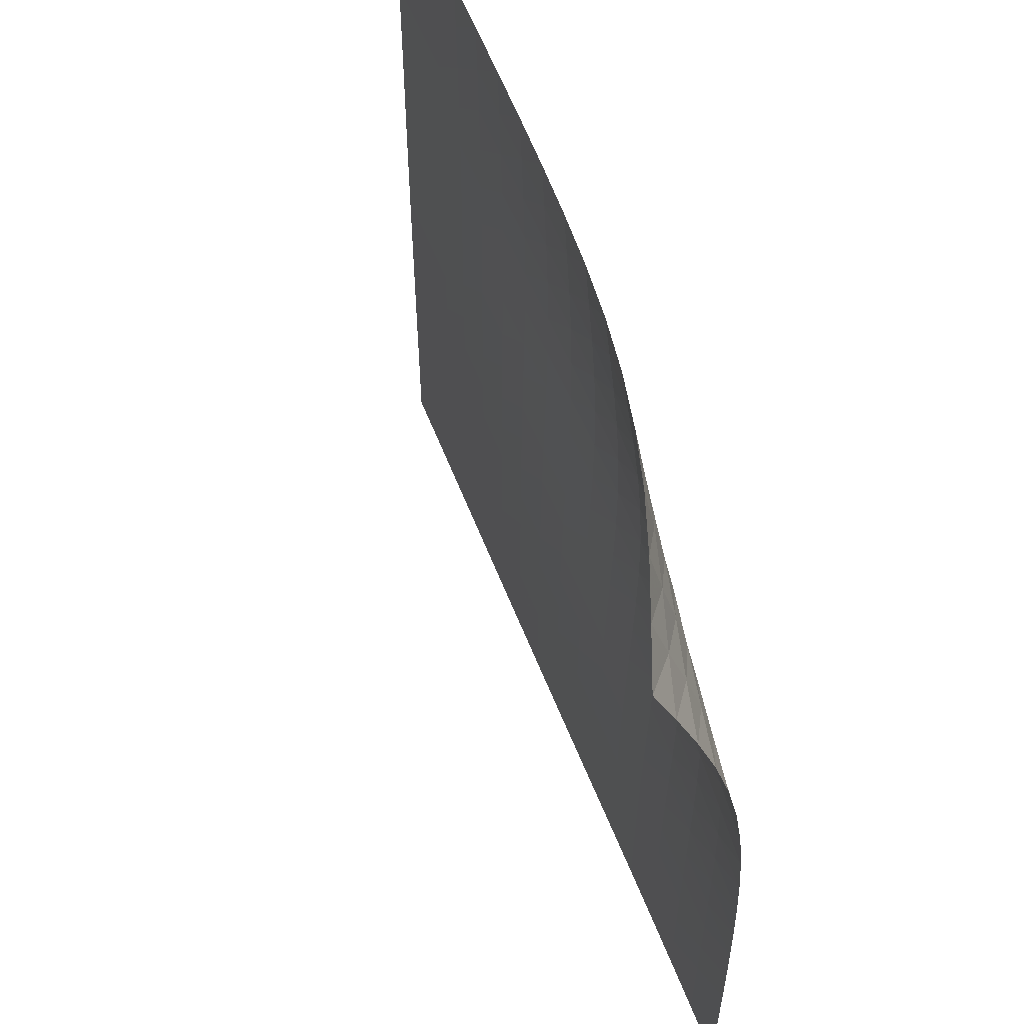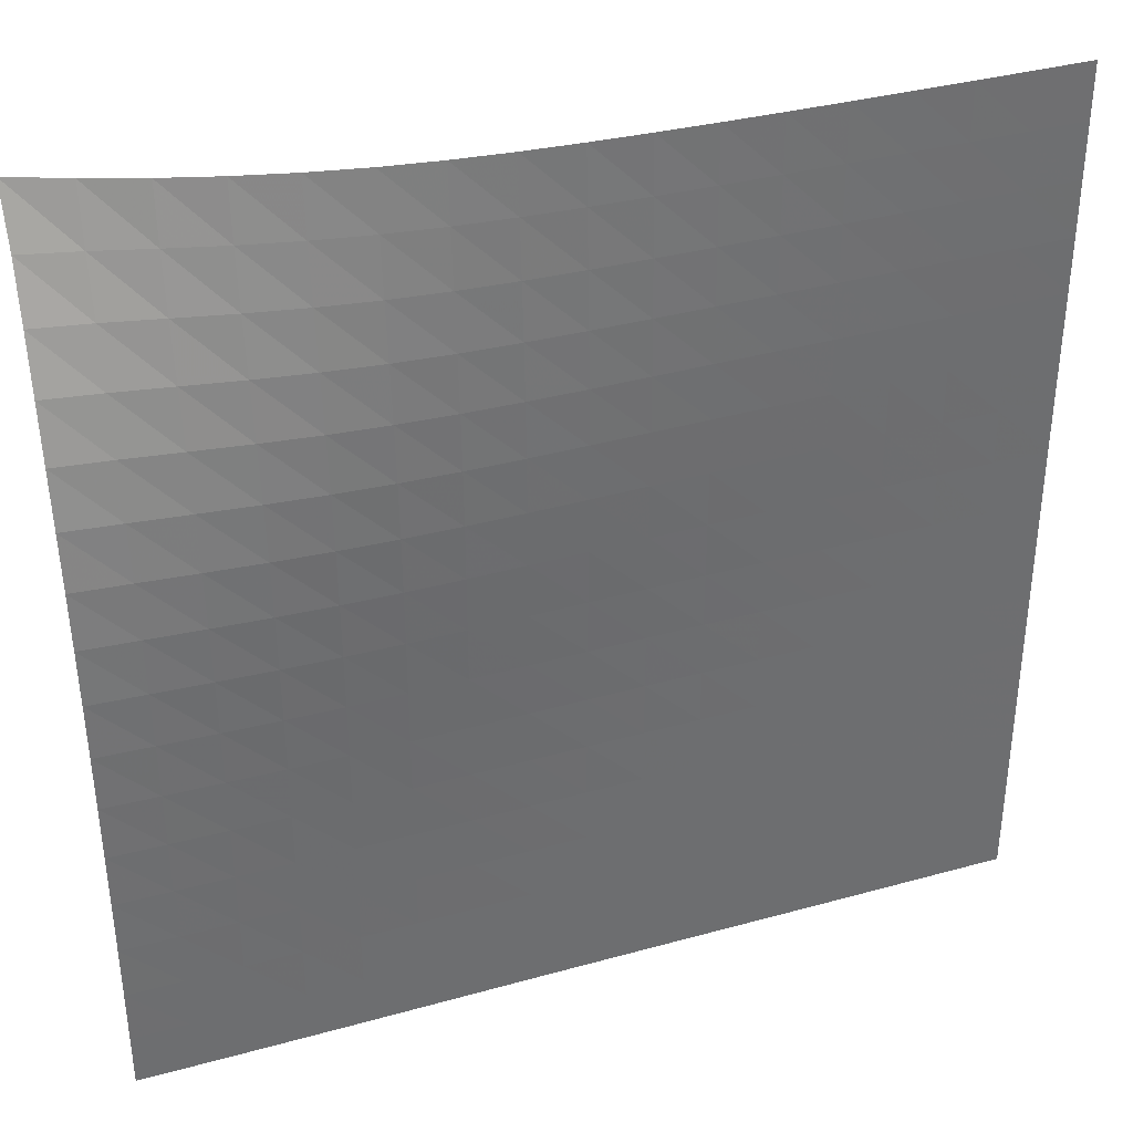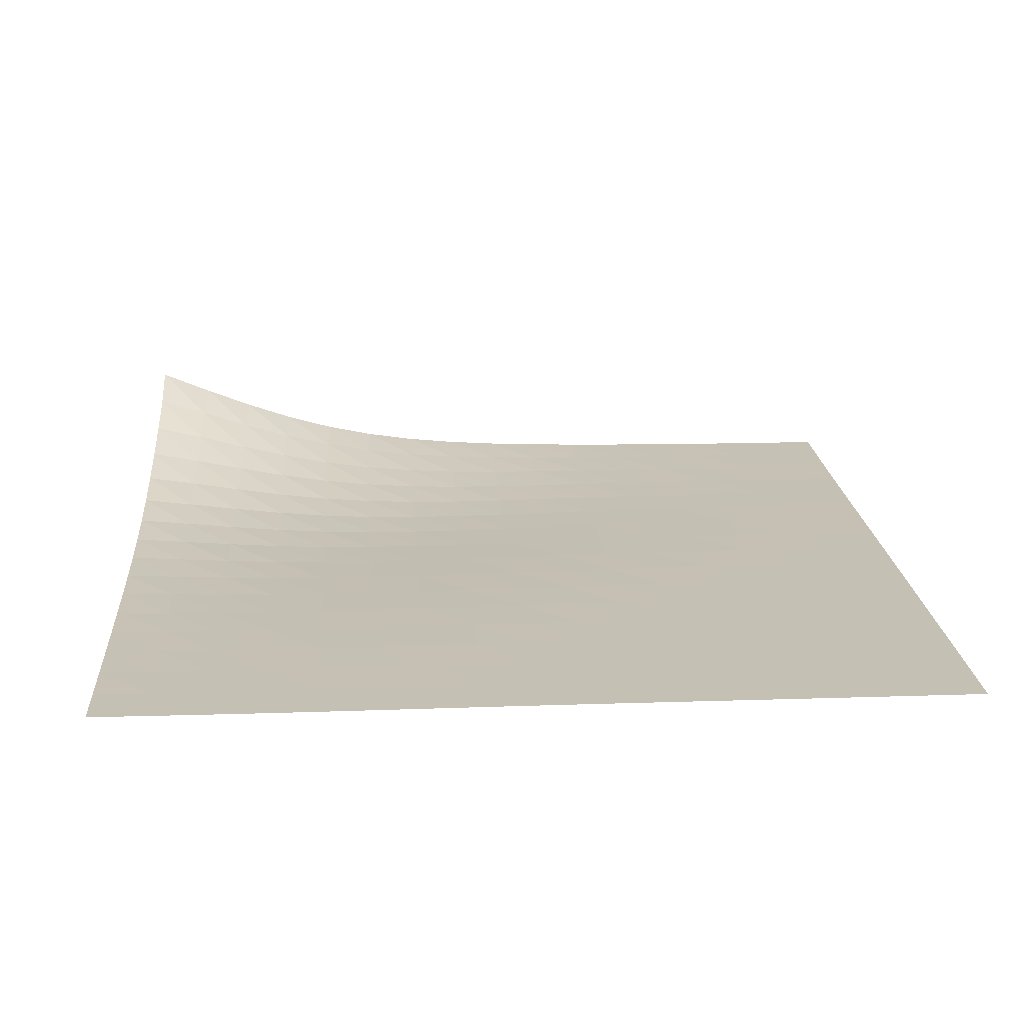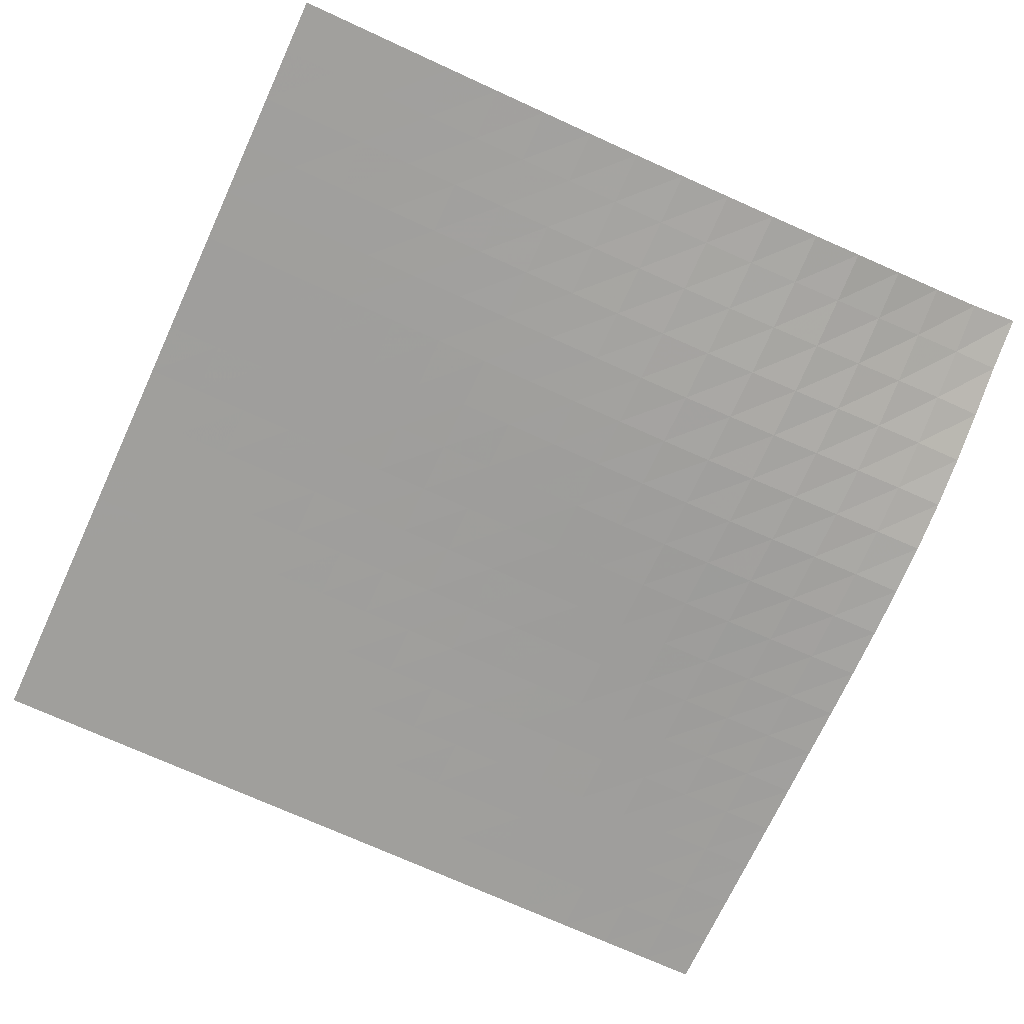
<metadata>
{"format":"obj","ext":"obj","renderer":"f3d","projection":"perspective","resolution":1024,"background":"white","views":[{"elev":58.2,"azim":-111.2,"up":"+Z"},{"elev":36.7,"azim":-19.9,"up":"+Z"},{"elev":18.3,"azim":86.2,"up":"+Y"},{"elev":-71.2,"azim":-114.8,"up":"+Y"}]}
</metadata>
<code>
v -6.494 -0.006343 6.494
v 6.48 -1.656 6.513
v -6.513 -1.656 -6.48
v 6.484 -1.666 -6.484
v -6.515 -1.655 -5.667
v -6.516 -1.653 -4.855
v -6.517 -1.649 -4.042
v -6.519 -1.643 -3.228
v -6.522 -1.633 -2.415
v -6.524 -1.619 -1.601
v -6.528 -1.598 -0.7867
v -6.532 -1.566 0.02814
v -6.535 -1.516 0.8431
v -6.538 -1.438 1.657
v -6.538 -1.32 2.469
v -6.533 -1.151 3.275
v -6.522 -0.9272 4.074
v -6.504 -0.6528 4.867
v -6.487 -0.3408 5.665
v -5.665 -0.3408 6.487
v -4.867 -0.6528 6.504
v -4.074 -0.9272 6.522
v -3.275 -1.151 6.533
v -2.469 -1.32 6.538
v -1.657 -1.438 6.538
v -0.8431 -1.516 6.535
v -0.02814 -1.566 6.532
v 0.7867 -1.598 6.528
v 1.601 -1.619 6.524
v 2.415 -1.633 6.522
v 3.228 -1.643 6.519
v 4.042 -1.649 6.517
v 4.855 -1.653 6.516
v 5.667 -1.655 6.515
v 6.479 -1.662 5.701
v 6.477 -1.667 4.889
v 6.477 -1.669 4.077
v 6.476 -1.67 3.265
v 6.476 -1.668 2.454
v 6.476 -1.666 1.642
v 6.477 -1.664 0.8303
v 6.478 -1.662 0.01825
v 6.479 -1.662 -0.7941
v 6.48 -1.662 -1.607
v 6.482 -1.663 -2.419
v 6.483 -1.664 -3.232
v 6.483 -1.665 -4.045
v 6.484 -1.666 -4.858
v 6.484 -1.666 -5.671
v 5.671 -1.666 -6.484
v 4.858 -1.666 -6.484
v 4.045 -1.665 -6.483
v 3.232 -1.664 -6.483
v 2.419 -1.663 -6.482
v 1.607 -1.662 -6.48
v 0.7941 -1.662 -6.479
v -0.01825 -1.662 -6.478
v -0.8303 -1.664 -6.477
v -1.642 -1.666 -6.476
v -2.454 -1.668 -6.476
v -3.265 -1.67 -6.476
v -4.077 -1.669 -6.477
v -4.889 -1.667 -6.477
v -5.701 -1.662 -6.479
v -5.692 -0.5854 5.692
v -5.71 -0.846 4.895
v -5.723 -1.083 4.097
v -5.73 -1.278 3.292
v -5.732 -1.423 2.482
v -5.73 -1.52 1.667
v -5.725 -1.581 0.85
v -5.721 -1.615 0.03345
v -5.716 -1.635 -0.7825
v -5.713 -1.646 -1.598
v -5.709 -1.652 -2.412
v -5.707 -1.656 -3.226
v -5.705 -1.659 -4.04
v -5.703 -1.661 -4.853
v -5.702 -1.662 -5.666
v -4.895 -0.846 5.71
v -4.913 -1.055 4.913
v -4.923 -1.251 4.112
v -4.927 -1.412 3.304
v -4.925 -1.529 2.49
v -4.921 -1.604 1.673
v -4.915 -1.645 0.8547
v -4.91 -1.665 0.03719
v -4.905 -1.671 -0.7795
v -4.901 -1.672 -1.595
v -4.897 -1.671 -2.41
v -4.895 -1.669 -3.225
v -4.893 -1.668 -4.038
v -4.891 -1.667 -4.852
v -4.89 -1.667 -5.665
v -4.097 -1.083 5.723
v -4.112 -1.251 4.923
v -4.119 -1.407 4.119
v -4.119 -1.534 3.308
v -4.116 -1.623 2.493
v -4.11 -1.676 1.675
v -4.104 -1.699 0.8566
v -4.098 -1.704 0.03894
v -4.093 -1.7 -0.7778
v -4.089 -1.692 -1.594
v -4.085 -1.685 -2.409
v -4.083 -1.679 -3.223
v -4.08 -1.674 -4.037
v -4.079 -1.672 -4.851
v -4.078 -1.67 -5.664
v -3.292 -1.278 5.73
v -3.304 -1.412 4.927
v -3.308 -1.534 4.119
v -3.307 -1.63 3.307
v -3.303 -1.694 2.492
v -3.297 -1.727 1.674
v -3.291 -1.735 0.8562
v -3.285 -1.729 0.03894
v -3.28 -1.717 -0.7775
v -3.276 -1.703 -1.593
v -3.273 -1.692 -2.408
v -3.27 -1.683 -3.223
v -3.268 -1.677 -4.037
v -3.267 -1.673 -4.85
v -3.266 -1.671 -5.663
v -2.482 -1.423 5.732
v -2.49 -1.529 4.925
v -2.493 -1.623 4.116
v -2.492 -1.694 3.303
v -2.488 -1.737 2.488
v -2.483 -1.754 1.671
v -2.477 -1.751 0.8541
v -2.472 -1.738 0.03765
v -2.467 -1.721 -0.7782
v -2.464 -1.705 -1.594
v -2.46 -1.692 -2.408
v -2.458 -1.682 -3.223
v -2.456 -1.676 -4.037
v -2.455 -1.672 -4.85
v -2.454 -1.669 -5.663
v -1.667 -1.52 5.73
v -1.673 -1.604 4.921
v -1.675 -1.676 4.11
v -1.674 -1.727 3.297
v -1.671 -1.754 2.483
v -1.667 -1.76 1.667
v -1.662 -1.75 0.8511
v -1.658 -1.733 0.03553
v -1.654 -1.715 -0.7797
v -1.651 -1.699 -1.595
v -1.648 -1.686 -2.409
v -1.646 -1.678 -3.223
v -1.644 -1.672 -4.037
v -1.643 -1.669 -4.851
v -1.642 -1.667 -5.664
v -0.85 -1.581 5.725
v -0.8547 -1.645 4.915
v -0.8566 -1.699 4.104
v -0.8562 -1.735 3.291
v -0.8541 -1.751 2.477
v -0.8511 -1.75 1.662
v -0.8477 -1.738 0.8477
v -0.8442 -1.72 0.03292
v -0.8408 -1.703 -0.7817
v -0.8377 -1.689 -1.596
v -0.8351 -1.679 -2.41
v -0.8329 -1.672 -3.224
v -0.8313 -1.668 -4.038
v -0.8303 -1.666 -4.851
v -0.83 -1.665 -5.664
v -0.03345 -1.615 5.721
v -0.03719 -1.665 4.91
v -0.03894 -1.704 4.098
v -0.03894 -1.729 3.285
v -0.03765 -1.738 2.472
v -0.03553 -1.733 1.658
v -0.03292 -1.72 0.8442
v -0.03008 -1.705 0.03008
v -0.02722 -1.69 -0.784
v -0.02453 -1.679 -1.598
v -0.02216 -1.671 -2.412
v -0.02022 -1.667 -3.226
v -0.01879 -1.665 -4.039
v -0.01794 -1.663 -4.852
v -0.01775 -1.663 -5.665
v 0.7825 -1.635 5.716
v 0.7795 -1.671 4.905
v 0.7778 -1.7 4.093
v 0.7775 -1.717 3.28
v 0.7782 -1.721 2.467
v 0.7797 -1.715 1.654
v 0.7817 -1.703 0.8408
v 0.784 -1.69 0.02722
v 0.7864 -1.679 -0.7864
v 0.7888 -1.671 -1.6
v 0.7909 -1.666 -2.414
v 0.7926 -1.663 -3.227
v 0.7939 -1.662 -4.041
v 0.7946 -1.662 -4.854
v 0.7947 -1.662 -5.667
v 1.598 -1.646 5.713
v 1.595 -1.672 4.901
v 1.594 -1.692 4.089
v 1.593 -1.703 3.276
v 1.594 -1.705 2.464
v 1.595 -1.699 1.651
v 1.596 -1.689 0.8377
v 1.598 -1.679 0.02453
v 1.6 -1.671 -0.7888
v 1.602 -1.665 -1.602
v 1.604 -1.663 -2.416
v 1.606 -1.661 -3.229
v 1.607 -1.661 -4.042
v 1.607 -1.662 -4.855
v 1.607 -1.662 -5.668
v 2.412 -1.652 5.709
v 2.41 -1.671 4.897
v 2.409 -1.685 4.085
v 2.408 -1.692 3.273
v 2.408 -1.692 2.46
v 2.409 -1.686 1.648
v 2.41 -1.679 0.8351
v 2.412 -1.671 0.02216
v 2.414 -1.666 -0.7909
v 2.416 -1.663 -1.604
v 2.417 -1.661 -2.417
v 2.418 -1.661 -3.23
v 2.419 -1.662 -4.043
v 2.42 -1.662 -4.856
v 2.42 -1.663 -5.669
v 3.226 -1.656 5.707
v 3.225 -1.669 4.895
v 3.223 -1.679 4.083
v 3.223 -1.683 3.27
v 3.223 -1.682 2.458
v 3.223 -1.678 1.646
v 3.224 -1.672 0.8329
v 3.226 -1.667 0.02022
v 3.227 -1.663 -0.7926
v 3.229 -1.661 -1.606
v 3.23 -1.661 -2.418
v 3.231 -1.661 -3.231
v 3.232 -1.662 -4.044
v 3.233 -1.663 -4.857
v 3.233 -1.664 -5.67
v 4.04 -1.659 5.705
v 4.038 -1.668 4.893
v 4.037 -1.674 4.08
v 4.037 -1.677 3.268
v 4.037 -1.676 2.456
v 4.037 -1.672 1.644
v 4.038 -1.668 0.8313
v 4.039 -1.665 0.01879
v 4.041 -1.662 -0.7939
v 4.042 -1.661 -1.607
v 4.043 -1.662 -2.419
v 4.044 -1.662 -3.232
v 4.045 -1.663 -4.045
v 4.046 -1.664 -4.858
v 4.046 -1.665 -5.671
v 4.853 -1.661 5.703
v 4.852 -1.667 4.891
v 4.851 -1.672 4.079
v 4.85 -1.673 3.267
v 4.85 -1.672 2.455
v 4.851 -1.669 1.643
v 4.851 -1.666 0.8303
v 4.852 -1.663 0.01794
v 4.854 -1.662 -0.7946
v 4.855 -1.662 -1.607
v 4.856 -1.662 -2.42
v 4.857 -1.663 -3.233
v 4.858 -1.664 -4.046
v 4.858 -1.665 -4.858
v 4.859 -1.665 -5.671
v 5.666 -1.662 5.702
v 5.665 -1.667 4.89
v 5.664 -1.67 4.078
v 5.663 -1.671 3.266
v 5.663 -1.669 2.454
v 5.664 -1.667 1.642
v 5.664 -1.665 0.83
v 5.665 -1.663 0.01775
v 5.667 -1.662 -0.7947
v 5.668 -1.662 -1.607
v 5.669 -1.663 -2.42
v 5.67 -1.664 -3.233
v 5.671 -1.665 -4.046
v 5.671 -1.665 -4.859
v 5.671 -1.666 -5.671
f 289 49 4
f 289 4 50
f 5 79 64
f 5 64 3
f 79 94 63
f 79 63 64
f 94 109 62
f 94 62 63
f 109 124 61
f 109 61 62
f 124 139 60
f 124 60 61
f 139 154 59
f 139 59 60
f 154 169 58
f 154 58 59
f 169 184 57
f 169 57 58
f 184 199 56
f 184 56 57
f 199 214 55
f 199 55 56
f 214 229 54
f 214 54 55
f 229 244 53
f 229 53 54
f 244 259 52
f 244 52 53
f 259 274 51
f 259 51 52
f 274 289 50
f 274 50 51
f 1 20 65
f 1 65 19
f 19 65 66
f 19 66 18
f 18 66 67
f 18 67 17
f 17 67 68
f 17 68 16
f 16 68 69
f 16 69 15
f 15 69 70
f 15 70 14
f 14 70 71
f 14 71 13
f 13 71 72
f 13 72 12
f 12 72 73
f 12 73 11
f 11 73 74
f 11 74 10
f 10 74 75
f 10 75 9
f 9 75 76
f 9 76 8
f 8 76 77
f 8 77 7
f 7 77 78
f 7 78 6
f 6 78 79
f 6 79 5
f 20 21 80
f 20 80 65
f 65 80 81
f 65 81 66
f 66 81 82
f 66 82 67
f 67 82 83
f 67 83 68
f 68 83 84
f 68 84 69
f 69 84 85
f 69 85 70
f 70 85 86
f 70 86 71
f 71 86 87
f 71 87 72
f 72 87 88
f 72 88 73
f 73 88 89
f 73 89 74
f 74 89 90
f 74 90 75
f 75 90 91
f 75 91 76
f 76 91 92
f 76 92 77
f 77 92 93
f 77 93 78
f 78 93 94
f 78 94 79
f 21 22 95
f 21 95 80
f 80 95 96
f 80 96 81
f 81 96 97
f 81 97 82
f 82 97 98
f 82 98 83
f 83 98 99
f 83 99 84
f 84 99 100
f 84 100 85
f 85 100 101
f 85 101 86
f 86 101 102
f 86 102 87
f 87 102 103
f 87 103 88
f 88 103 104
f 88 104 89
f 89 104 105
f 89 105 90
f 90 105 106
f 90 106 91
f 91 106 107
f 91 107 92
f 92 107 108
f 92 108 93
f 93 108 109
f 93 109 94
f 22 23 110
f 22 110 95
f 95 110 111
f 95 111 96
f 96 111 112
f 96 112 97
f 97 112 113
f 97 113 98
f 98 113 114
f 98 114 99
f 99 114 115
f 99 115 100
f 100 115 116
f 100 116 101
f 101 116 117
f 101 117 102
f 102 117 118
f 102 118 103
f 103 118 119
f 103 119 104
f 104 119 120
f 104 120 105
f 105 120 121
f 105 121 106
f 106 121 122
f 106 122 107
f 107 122 123
f 107 123 108
f 108 123 124
f 108 124 109
f 23 24 125
f 23 125 110
f 110 125 126
f 110 126 111
f 111 126 127
f 111 127 112
f 112 127 128
f 112 128 113
f 113 128 129
f 113 129 114
f 114 129 130
f 114 130 115
f 115 130 131
f 115 131 116
f 116 131 132
f 116 132 117
f 117 132 133
f 117 133 118
f 118 133 134
f 118 134 119
f 119 134 135
f 119 135 120
f 120 135 136
f 120 136 121
f 121 136 137
f 121 137 122
f 122 137 138
f 122 138 123
f 123 138 139
f 123 139 124
f 24 25 140
f 24 140 125
f 125 140 141
f 125 141 126
f 126 141 142
f 126 142 127
f 127 142 143
f 127 143 128
f 128 143 144
f 128 144 129
f 129 144 145
f 129 145 130
f 130 145 146
f 130 146 131
f 131 146 147
f 131 147 132
f 132 147 148
f 132 148 133
f 133 148 149
f 133 149 134
f 134 149 150
f 134 150 135
f 135 150 151
f 135 151 136
f 136 151 152
f 136 152 137
f 137 152 153
f 137 153 138
f 138 153 154
f 138 154 139
f 25 26 155
f 25 155 140
f 140 155 156
f 140 156 141
f 141 156 157
f 141 157 142
f 142 157 158
f 142 158 143
f 143 158 159
f 143 159 144
f 144 159 160
f 144 160 145
f 145 160 161
f 145 161 146
f 146 161 162
f 146 162 147
f 147 162 163
f 147 163 148
f 148 163 164
f 148 164 149
f 149 164 165
f 149 165 150
f 150 165 166
f 150 166 151
f 151 166 167
f 151 167 152
f 152 167 168
f 152 168 153
f 153 168 169
f 153 169 154
f 26 27 170
f 26 170 155
f 155 170 171
f 155 171 156
f 156 171 172
f 156 172 157
f 157 172 173
f 157 173 158
f 158 173 174
f 158 174 159
f 159 174 175
f 159 175 160
f 160 175 176
f 160 176 161
f 161 176 177
f 161 177 162
f 162 177 178
f 162 178 163
f 163 178 179
f 163 179 164
f 164 179 180
f 164 180 165
f 165 180 181
f 165 181 166
f 166 181 182
f 166 182 167
f 167 182 183
f 167 183 168
f 168 183 184
f 168 184 169
f 27 28 185
f 27 185 170
f 170 185 186
f 170 186 171
f 171 186 187
f 171 187 172
f 172 187 188
f 172 188 173
f 173 188 189
f 173 189 174
f 174 189 190
f 174 190 175
f 175 190 191
f 175 191 176
f 176 191 192
f 176 192 177
f 177 192 193
f 177 193 178
f 178 193 194
f 178 194 179
f 179 194 195
f 179 195 180
f 180 195 196
f 180 196 181
f 181 196 197
f 181 197 182
f 182 197 198
f 182 198 183
f 183 198 199
f 183 199 184
f 28 29 200
f 28 200 185
f 185 200 201
f 185 201 186
f 186 201 202
f 186 202 187
f 187 202 203
f 187 203 188
f 188 203 204
f 188 204 189
f 189 204 205
f 189 205 190
f 190 205 206
f 190 206 191
f 191 206 207
f 191 207 192
f 192 207 208
f 192 208 193
f 193 208 209
f 193 209 194
f 194 209 210
f 194 210 195
f 195 210 211
f 195 211 196
f 196 211 212
f 196 212 197
f 197 212 213
f 197 213 198
f 198 213 214
f 198 214 199
f 29 30 215
f 29 215 200
f 200 215 216
f 200 216 201
f 201 216 217
f 201 217 202
f 202 217 218
f 202 218 203
f 203 218 219
f 203 219 204
f 204 219 220
f 204 220 205
f 205 220 221
f 205 221 206
f 206 221 222
f 206 222 207
f 207 222 223
f 207 223 208
f 208 223 224
f 208 224 209
f 209 224 225
f 209 225 210
f 210 225 226
f 210 226 211
f 211 226 227
f 211 227 212
f 212 227 228
f 212 228 213
f 213 228 229
f 213 229 214
f 30 31 230
f 30 230 215
f 215 230 231
f 215 231 216
f 216 231 232
f 216 232 217
f 217 232 233
f 217 233 218
f 218 233 234
f 218 234 219
f 219 234 235
f 219 235 220
f 220 235 236
f 220 236 221
f 221 236 237
f 221 237 222
f 222 237 238
f 222 238 223
f 223 238 239
f 223 239 224
f 224 239 240
f 224 240 225
f 225 240 241
f 225 241 226
f 226 241 242
f 226 242 227
f 227 242 243
f 227 243 228
f 228 243 244
f 228 244 229
f 31 32 245
f 31 245 230
f 230 245 246
f 230 246 231
f 231 246 247
f 231 247 232
f 232 247 248
f 232 248 233
f 233 248 249
f 233 249 234
f 234 249 250
f 234 250 235
f 235 250 251
f 235 251 236
f 236 251 252
f 236 252 237
f 237 252 253
f 237 253 238
f 238 253 254
f 238 254 239
f 239 254 255
f 239 255 240
f 240 255 256
f 240 256 241
f 241 256 257
f 241 257 242
f 242 257 258
f 242 258 243
f 243 258 259
f 243 259 244
f 32 33 260
f 32 260 245
f 245 260 261
f 245 261 246
f 246 261 262
f 246 262 247
f 247 262 263
f 247 263 248
f 248 263 264
f 248 264 249
f 249 264 265
f 249 265 250
f 250 265 266
f 250 266 251
f 251 266 267
f 251 267 252
f 252 267 268
f 252 268 253
f 253 268 269
f 253 269 254
f 254 269 270
f 254 270 255
f 255 270 271
f 255 271 256
f 256 271 272
f 256 272 257
f 257 272 273
f 257 273 258
f 258 273 274
f 258 274 259
f 33 34 275
f 33 275 260
f 260 275 276
f 260 276 261
f 261 276 277
f 261 277 262
f 262 277 278
f 262 278 263
f 263 278 279
f 263 279 264
f 264 279 280
f 264 280 265
f 265 280 281
f 265 281 266
f 266 281 282
f 266 282 267
f 267 282 283
f 267 283 268
f 268 283 284
f 268 284 269
f 269 284 285
f 269 285 270
f 270 285 286
f 270 286 271
f 271 286 287
f 271 287 272
f 272 287 288
f 272 288 273
f 273 288 289
f 273 289 274
f 34 2 35
f 34 35 275
f 275 35 36
f 275 36 276
f 276 36 37
f 276 37 277
f 277 37 38
f 277 38 278
f 278 38 39
f 278 39 279
f 279 39 40
f 279 40 280
f 280 40 41
f 280 41 281
f 281 41 42
f 281 42 282
f 282 42 43
f 282 43 283
f 283 43 44
f 283 44 284
f 284 44 45
f 284 45 285
f 285 45 46
f 285 46 286
f 286 46 47
f 286 47 287
f 287 47 48
f 287 48 288
f 288 48 49
f 288 49 289

</code>
